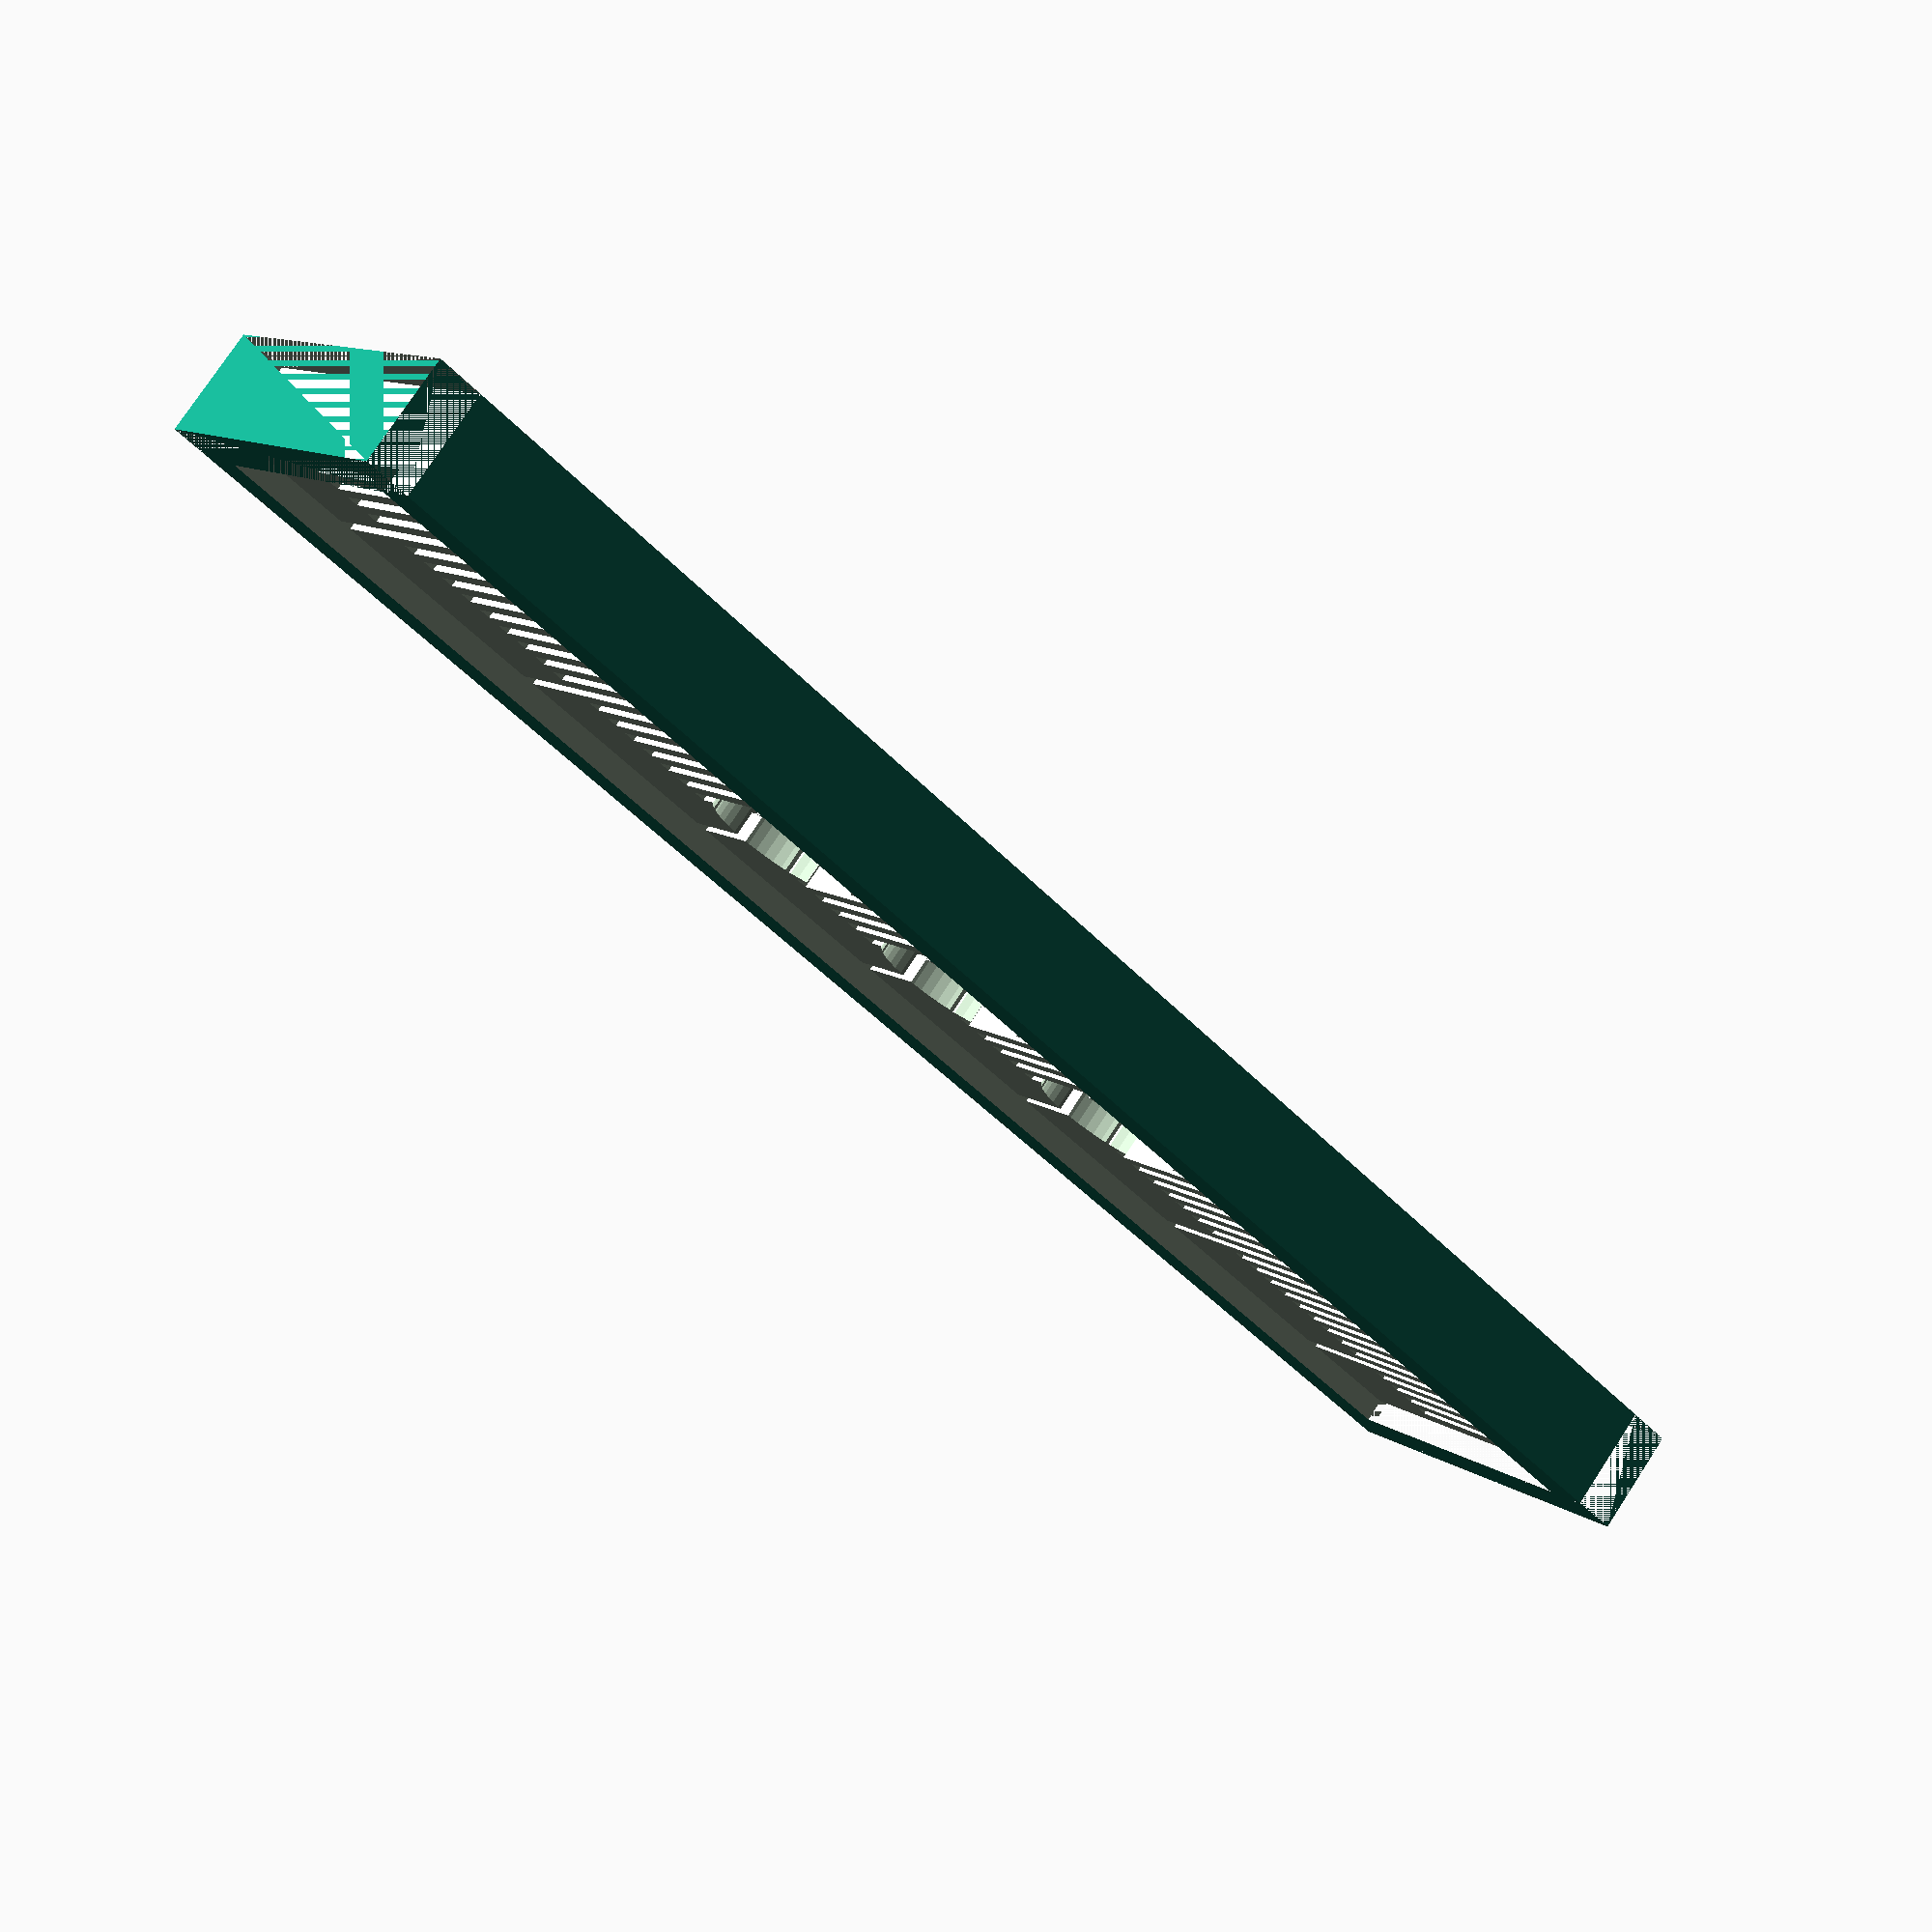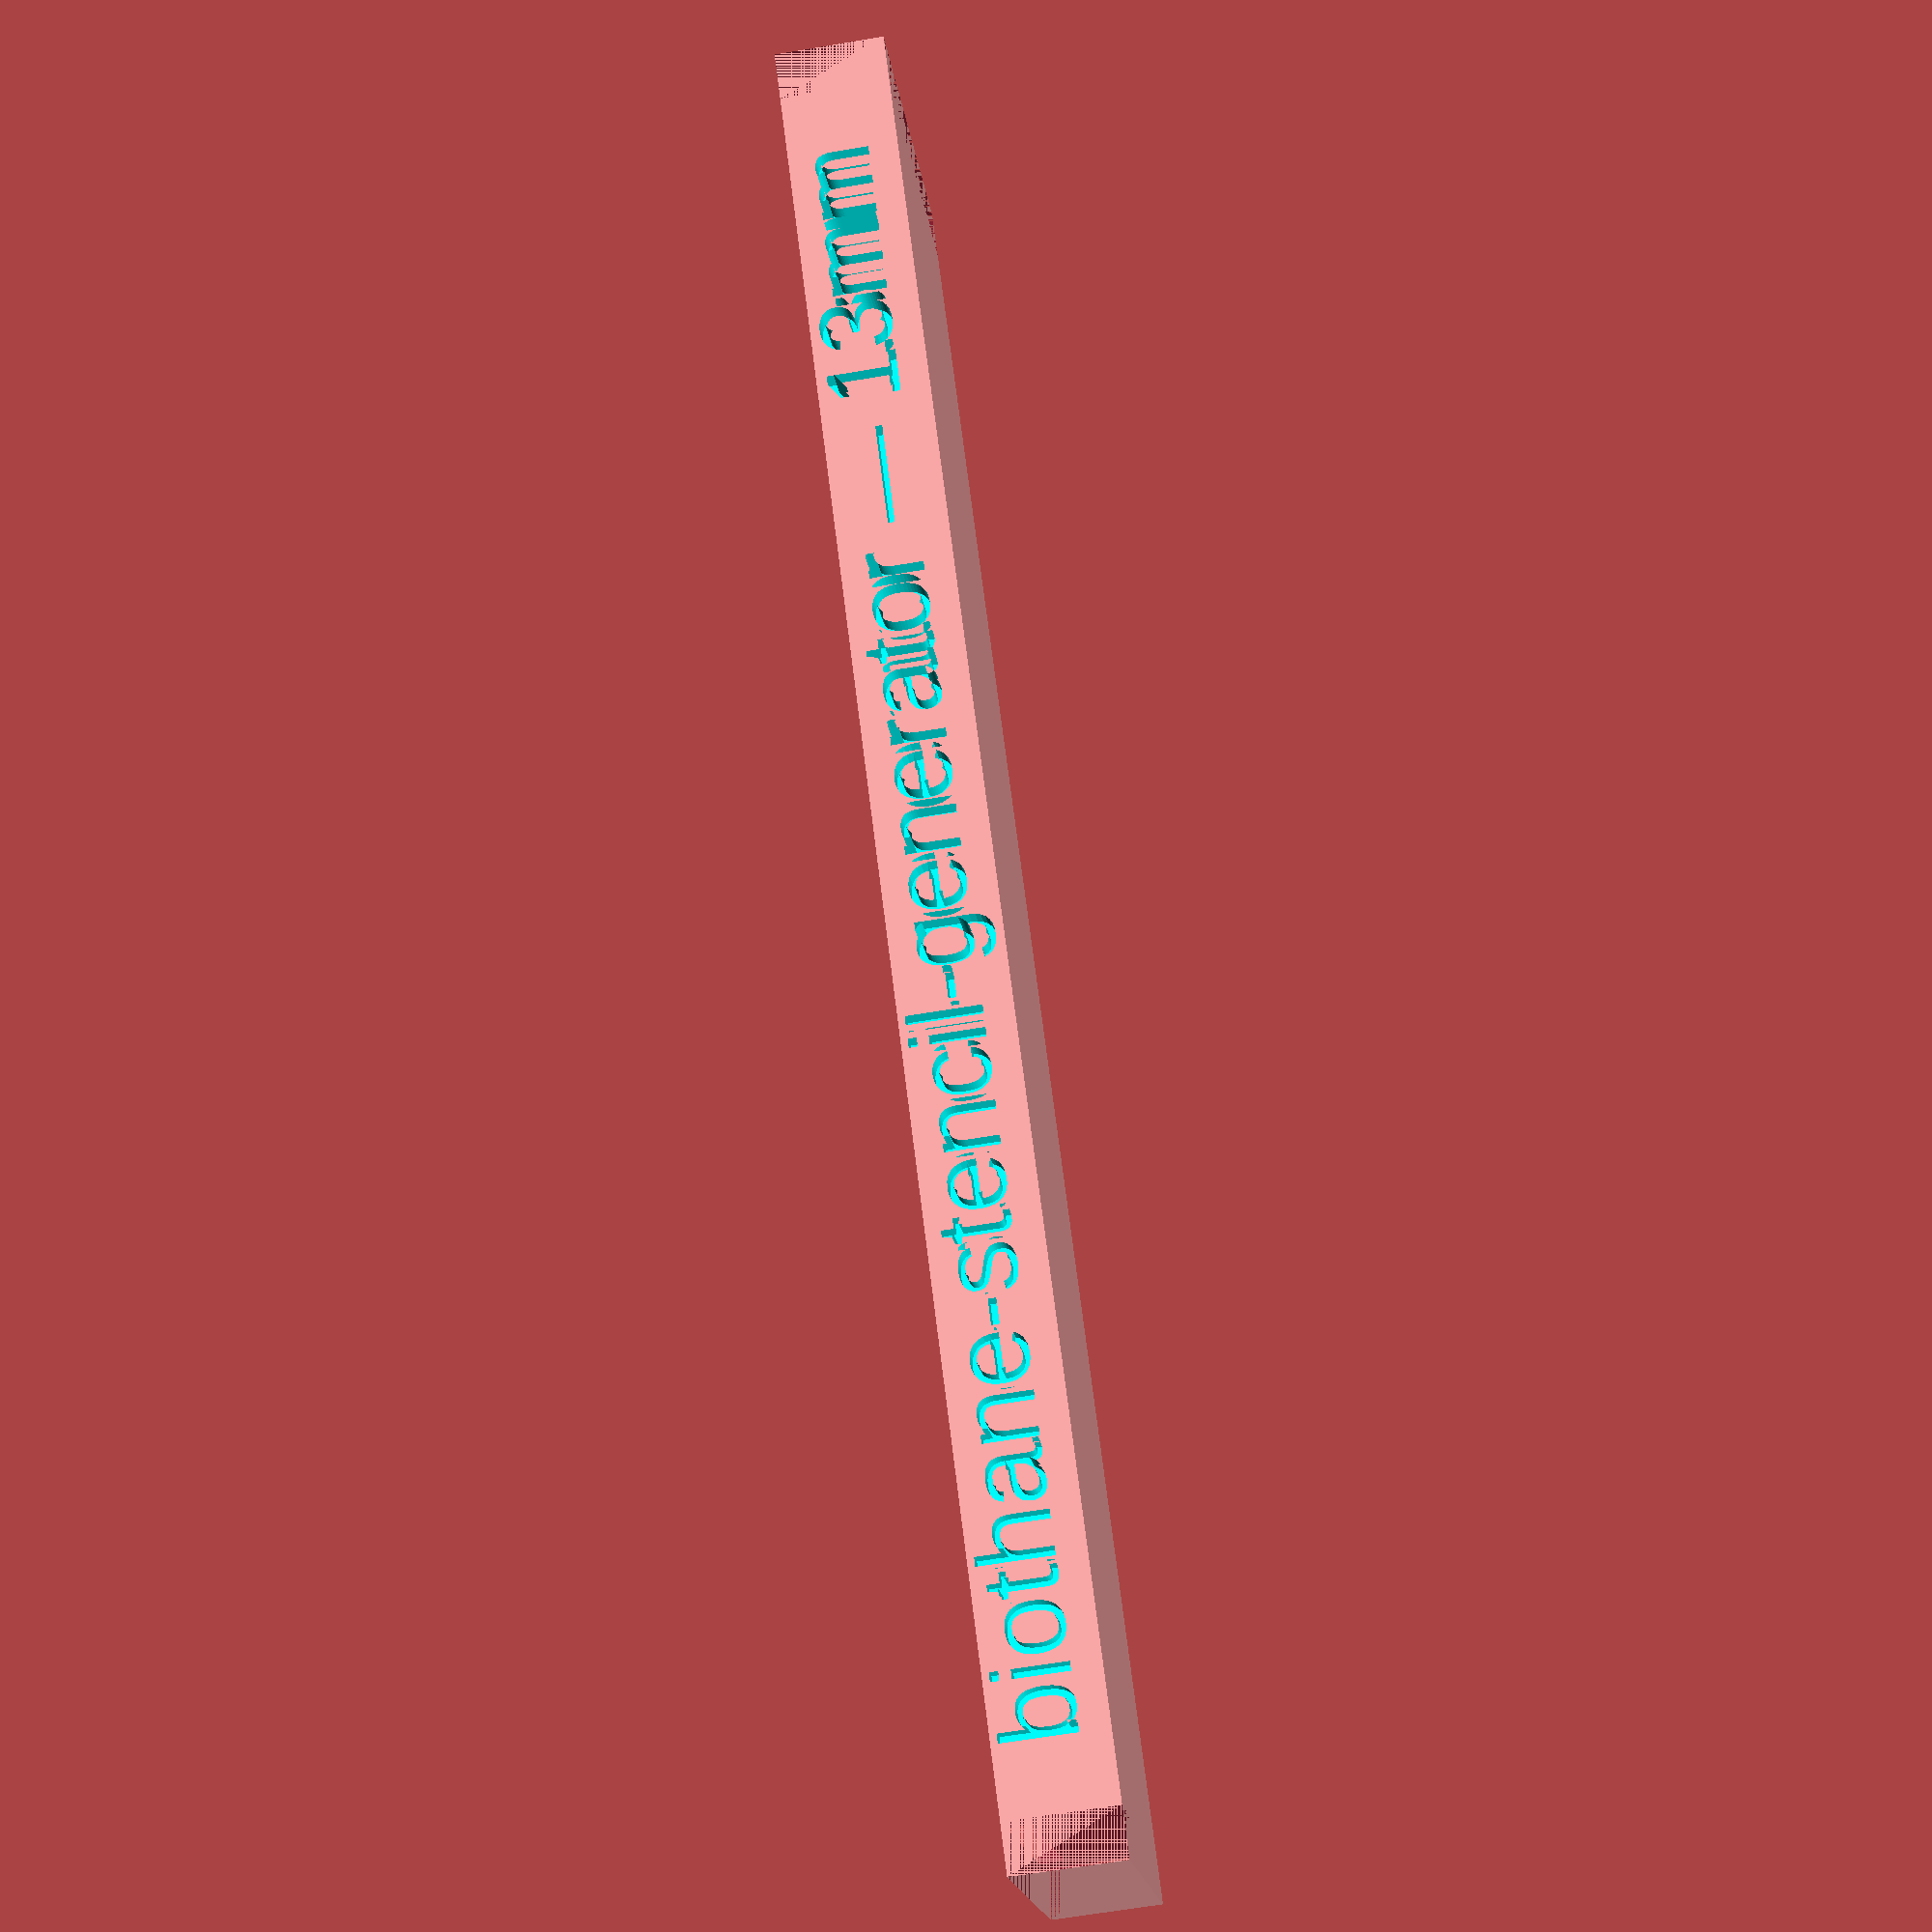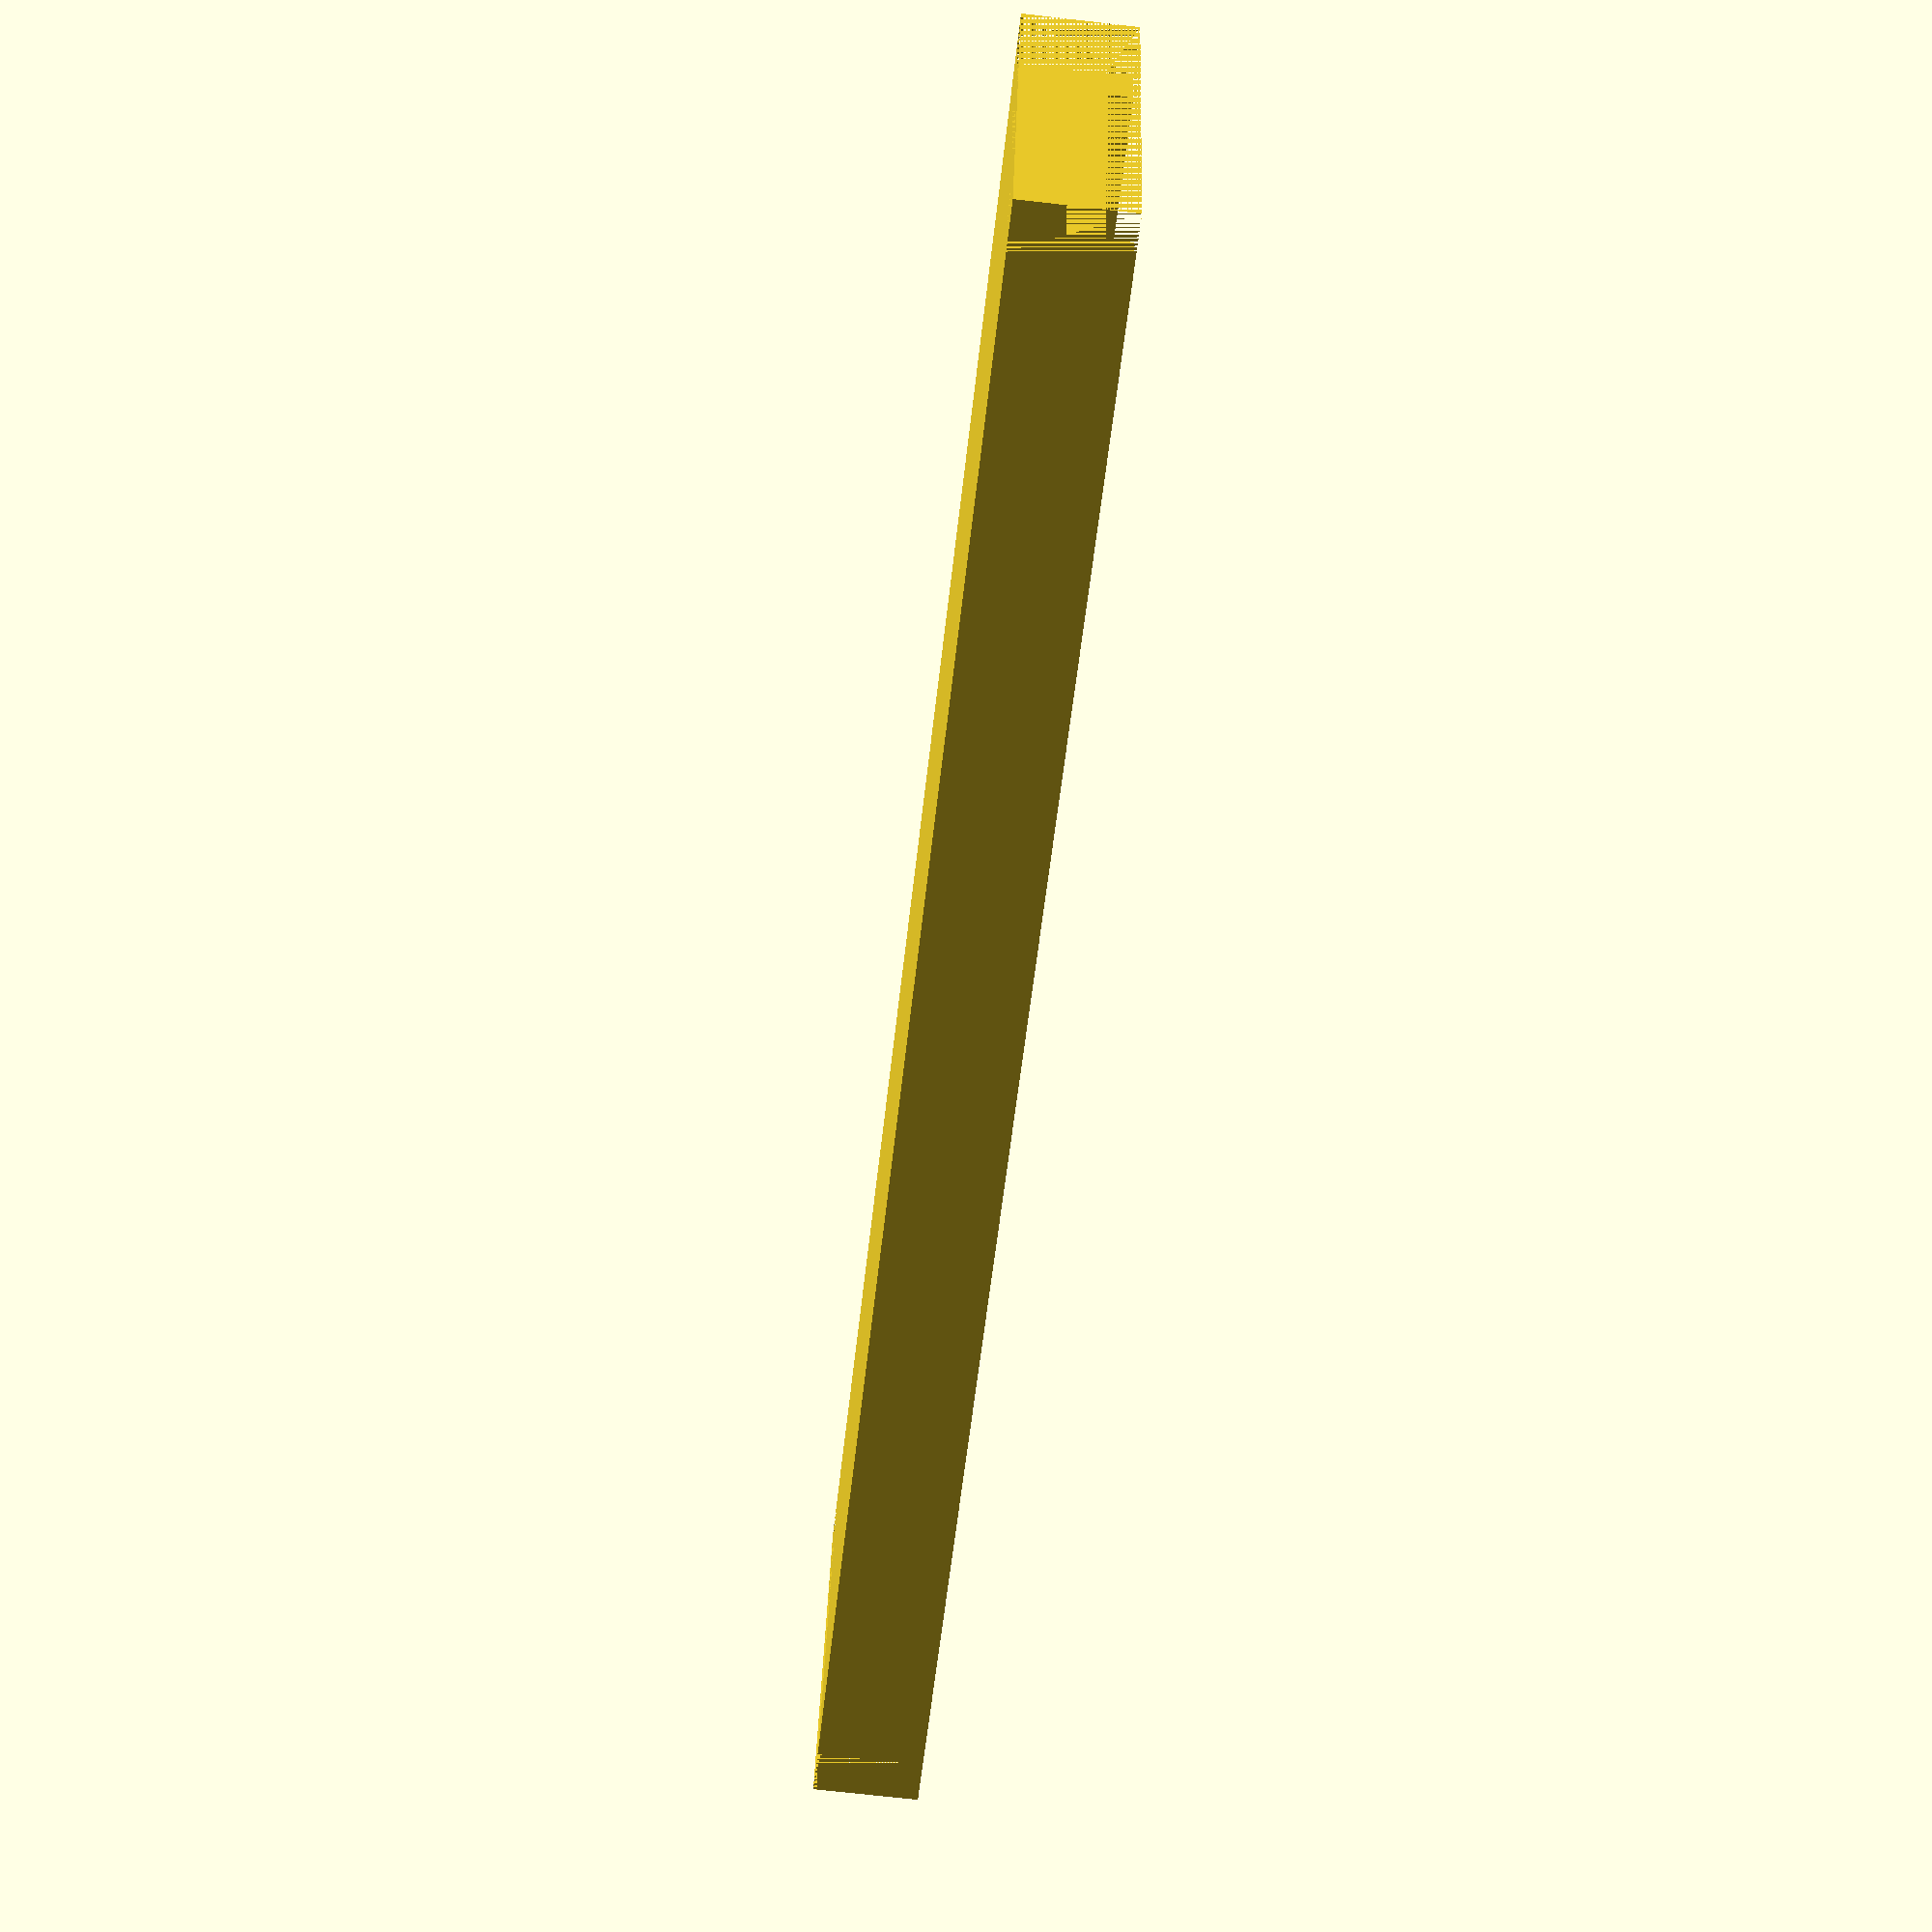
<openscad>
// BIOTHANE STENCIL GENERATOR

// https://github.com/IngeniousKink/biothane-stencil-generator

// PARAMETERS
/* [general dimensions] */

// Thickness of the walls in mm
wall_thickness = 2;

// Width of the material in mm
material_width = 13;

// Height of the material in mm
material_height = 2.5;

// Length of the stencil
stencil_length = 70;

// Length of the side pane
side_pane_length = stencil_length - 20;

/* [first set of holes] */
hole_diameter = 6.5;

columns = 3;
rows = 1;
column_spacing = 10;
row_spacing = 20;


/* [text label] */
label = "biothane-stencil-generator";
font_size = 3;
text_height = wall_thickness;
outer_width_text = str(material_width, "mm");
combined_text = str(label, " — ", outer_width_text);

/* [front and back panes] */
include_front_pane = false;
include_back_pane = false;

/* [edge cutouts front left] */
front_left_cutout = false;
front_left_cutout_offset_side = 0;
front_left_cutout_offset_end = 0;

/* [edge cutouts front right] */
front_right_cutout = false;
front_right_cutout_offset_side = 0;
front_right_cutout_offset_end = 0;

/* [edge cutouts back left] */
back_left_cutout = false;
back_left_cutout_offset_side = 0;
back_left_cutout_offset_end = 0;

/* [edge cutouts back right] */
back_right_cutout = false;
back_right_cutout_offset_side = 0;
back_right_cutout_offset_end = 0;

/* [measuring markers] */
marker_width = 0.5;
marker_length = 2;

marker_long_mark_length = material_width;
marker_short_mark_length = 5;

// END OF PARAMETERS

outer_width = material_width + (2 * wall_thickness);

module measure_markings() {
    for (pos = [0:(stencil_length/2)-1]) {
        mark_length = (pos % 10 == 0) ? marker_long_mark_length : marker_short_mark_length;
        
        translate([
          0,
          pos,
          wall_thickness/2
        
        ])
        rotate([90,90,0])
        cube([marker_length, mark_length, 0.5], true);
    }
}

module triangular_cutout(offset_side, offset_end) {
    translate([outer_width/2, -stencil_length/2, -(wall_thickness + material_height)/2])
    linear_extrude(height = (wall_thickness + material_height * 1.000001)) {
        polygon(points=[
            [0, -wall_thickness],
            [(-outer_width/2) + offset_end, -wall_thickness],
            [0, ((stencil_length - side_pane_length)/2) - offset_side]
        ]);
    }
}

module biothane_stencil() {
    difference() {
        // base model
        cube([outer_width, stencil_length + (2*wall_thickness), wall_thickness + material_height], true);
 
        // inner cutout
        translate([0, 0, material_height])
        cube([material_width, stencil_length*1.0001, material_height], true);

        // front pane cutout
        if (!include_front_pane) {
            translate([0, wall_thickness/2 + stencil_length/2 , 0])
            cube([outer_width, wall_thickness, wall_thickness + material_height], true);
        }

        // back pane cutout
        if (!include_back_pane) {
            translate([0, -wall_thickness/2 - stencil_length/2 , 0])
            cube([outer_width, wall_thickness, wall_thickness + material_height], true);
        }

        // left side text cutout
        translate([-wall_thickness/2 + (outer_width/2), 0, 0])
        rotate([90, 0, 90])
        text_module();

        // triangular edges cutout
        if (front_left_cutout == true) {
          mirror([1, 0, 0])
          mirror([0, 1, 0])
          triangular_cutout(
             offset_side = front_left_cutout_offset_side,
             offset_end = front_left_cutout_offset_end
          );
        }
        
        if (front_right_cutout == true) {
           mirror([0, 1, 0])
           triangular_cutout(
             offset_side = front_right_cutout_offset_side,
             offset_end = front_right_cutout_offset_end
           );
        }
        
        if (back_left_cutout == true) {
          mirror([1, 0, 0])
          triangular_cutout(
            offset_side = back_left_cutout_offset_side,
            offset_end = back_left_cutout_offset_end
          );
        }
        
        if (back_right_cutout == true) {
          mirror([0, 0, 0])
          triangular_cutout(
            offset_side = back_right_cutout_offset_side,
            offset_end = back_right_cutout_offset_end
          );
        }
        
        // holes cutout
        holes();

        // bottom pane measure cutout
        measure_markings();
        mirror([0,1,0]) measure_markings();
    }
}

module holes() {
    holes_grid_width = (
        (rows - 1) * row_spacing
    );
    
    holes_grid_length = (
        (columns - 1) * column_spacing
    );

    horizontal_offset = holes_grid_width / 2;
    vertical_offset = holes_grid_length / 2;
    
    // Loop through the positions and create holes
    for (i = [0:columns-1]) {
        for (j = [0:rows-1]) {
            translate([
                // Adjust x-direction for centering
                -horizontal_offset + row_spacing * j,
                
                // Adjust y-direction for centering
                -vertical_offset + column_spacing * i,
            
                // Center on the z axis
                wall_thickness/2 
            ])
            cylinder(d=hole_diameter, h=wall_thickness * 3, $fn=50, center=true);
        }
    }
}

module text_module() {
    color([0,1,1])
    linear_extrude(height = text_height)
    text(combined_text, size = font_size, halign = "center", valign = "center", $fn = 50);
}

biothane_stencil();

</openscad>
<views>
elev=283.3 azim=129.1 roll=33.2 proj=p view=solid
elev=245.5 azim=228.8 roll=80.4 proj=p view=solid
elev=70.5 azim=256.6 roll=263.5 proj=p view=wireframe
</views>
